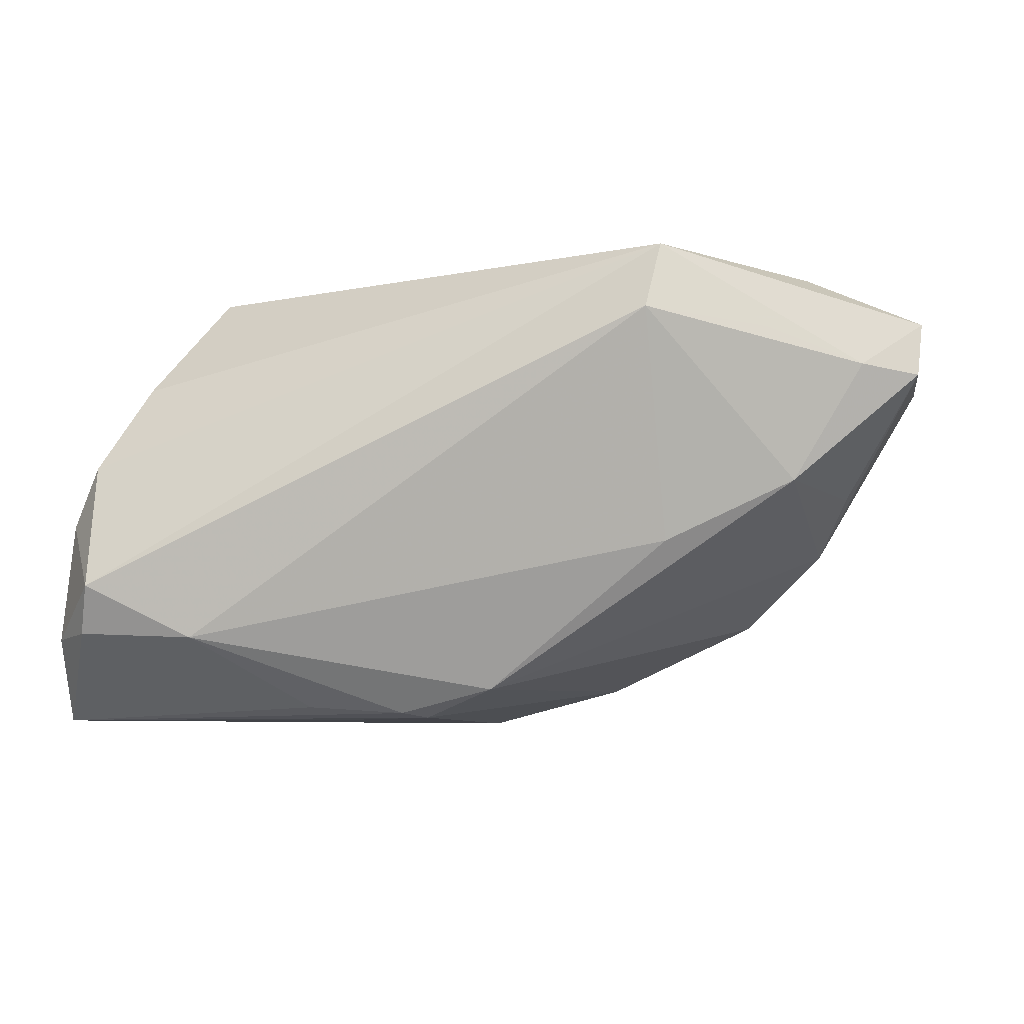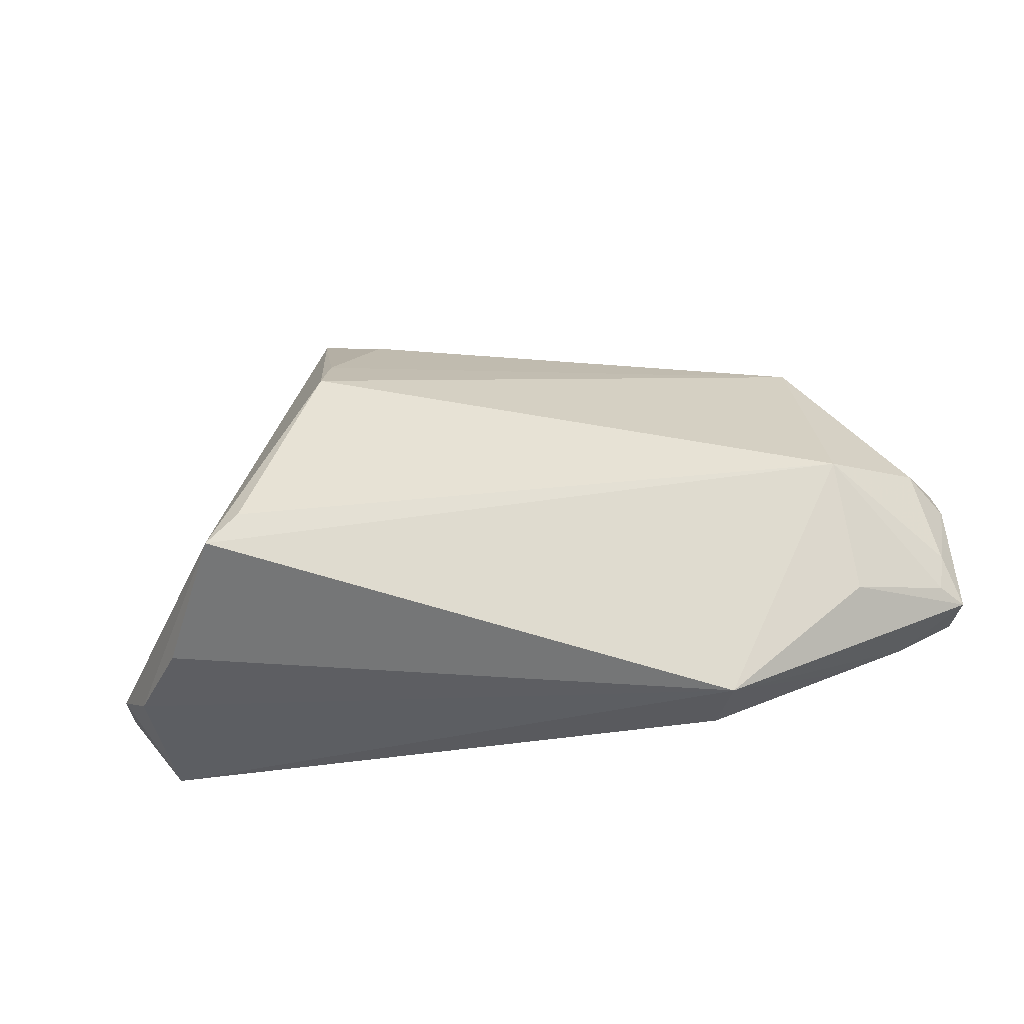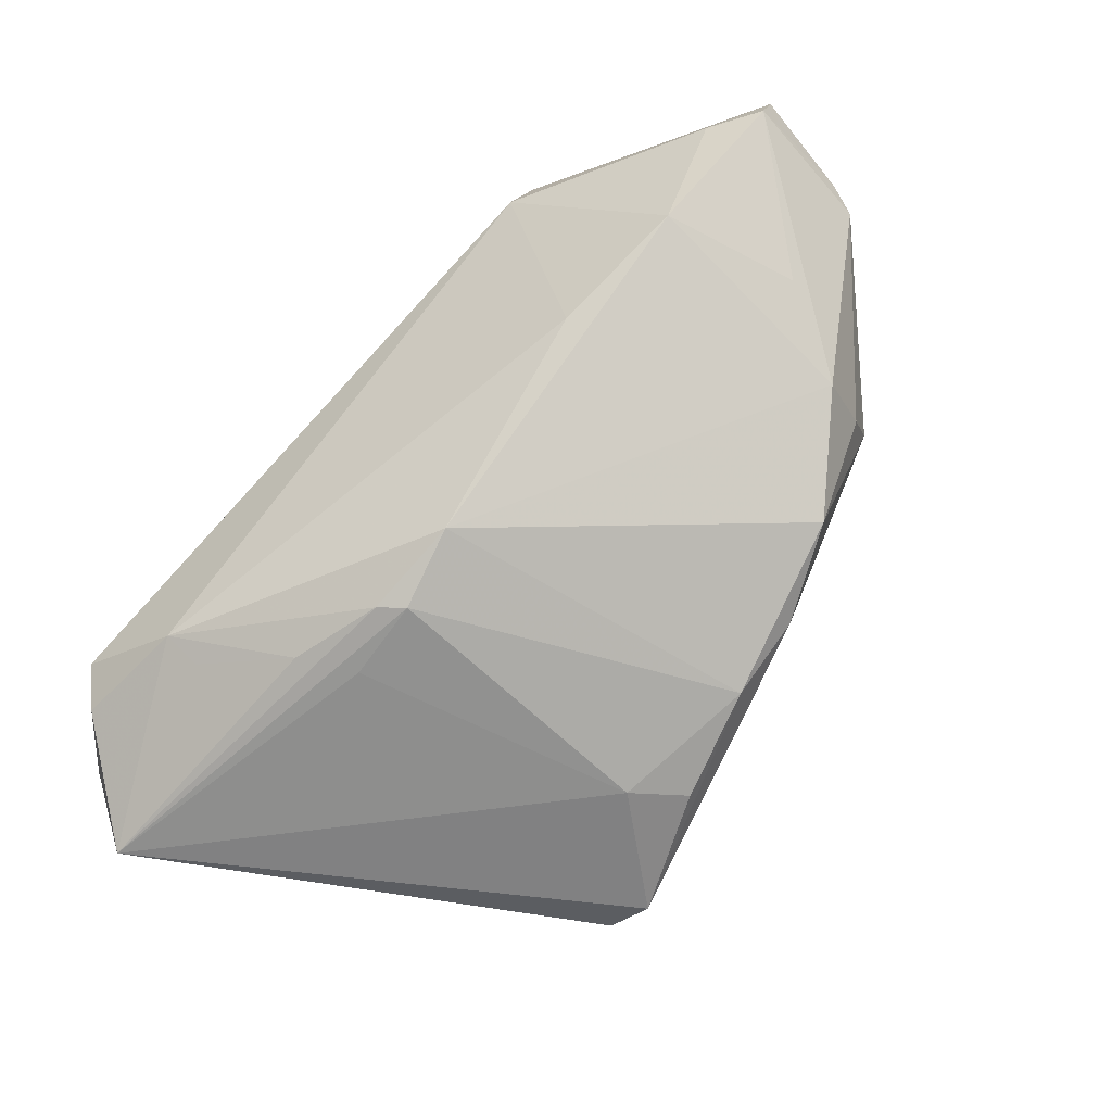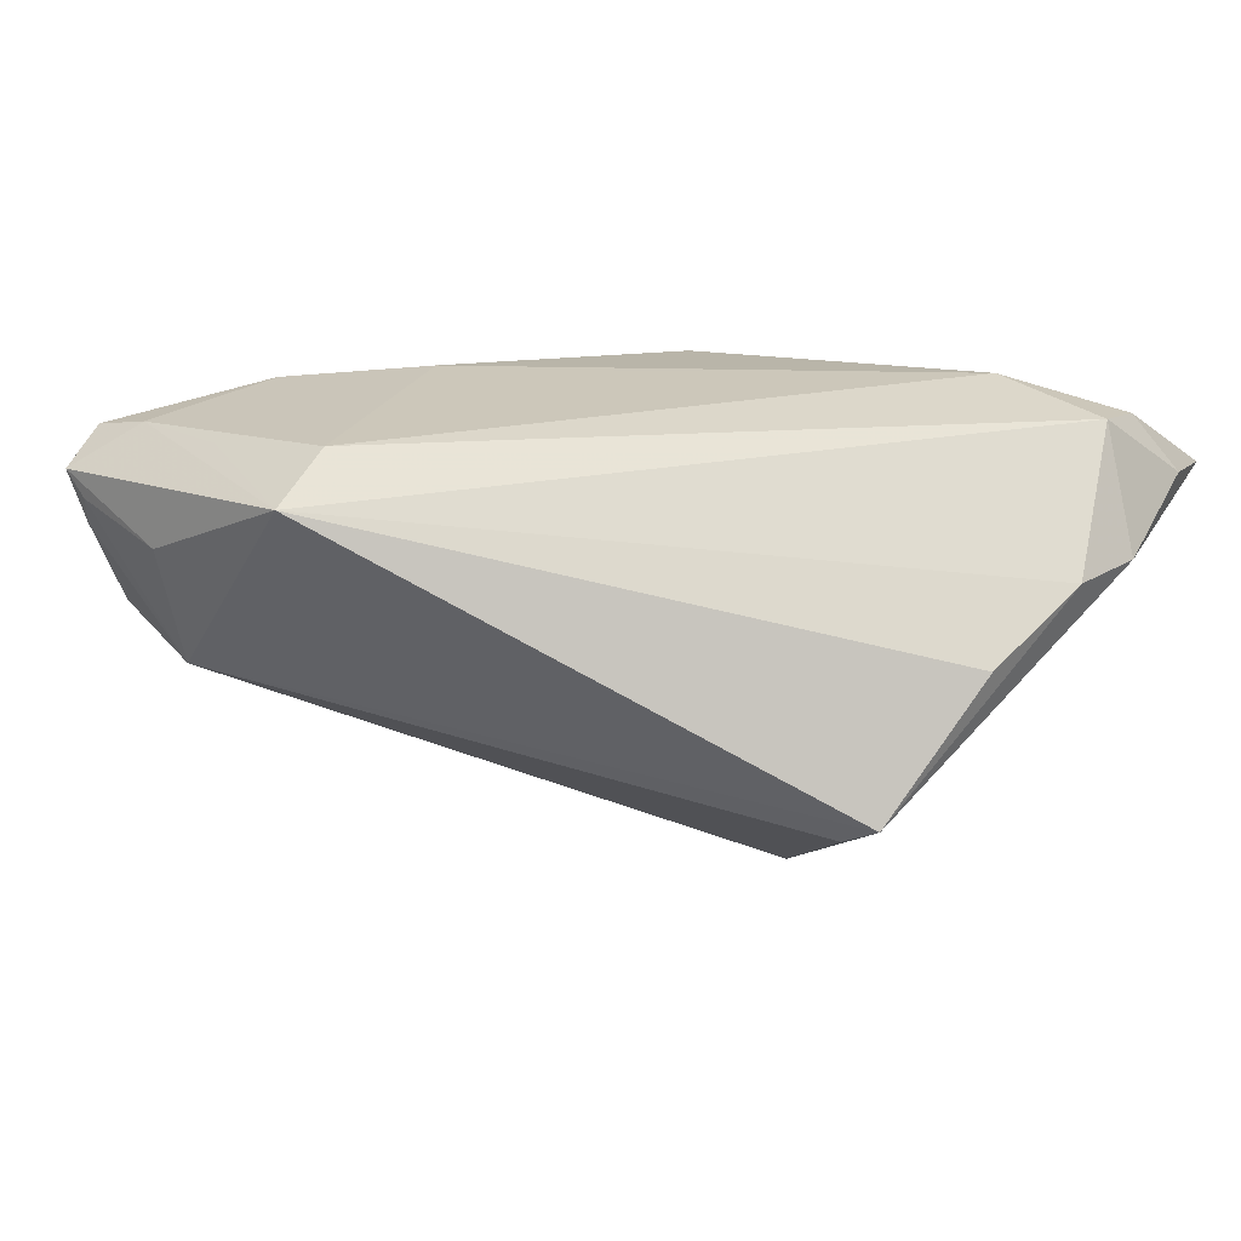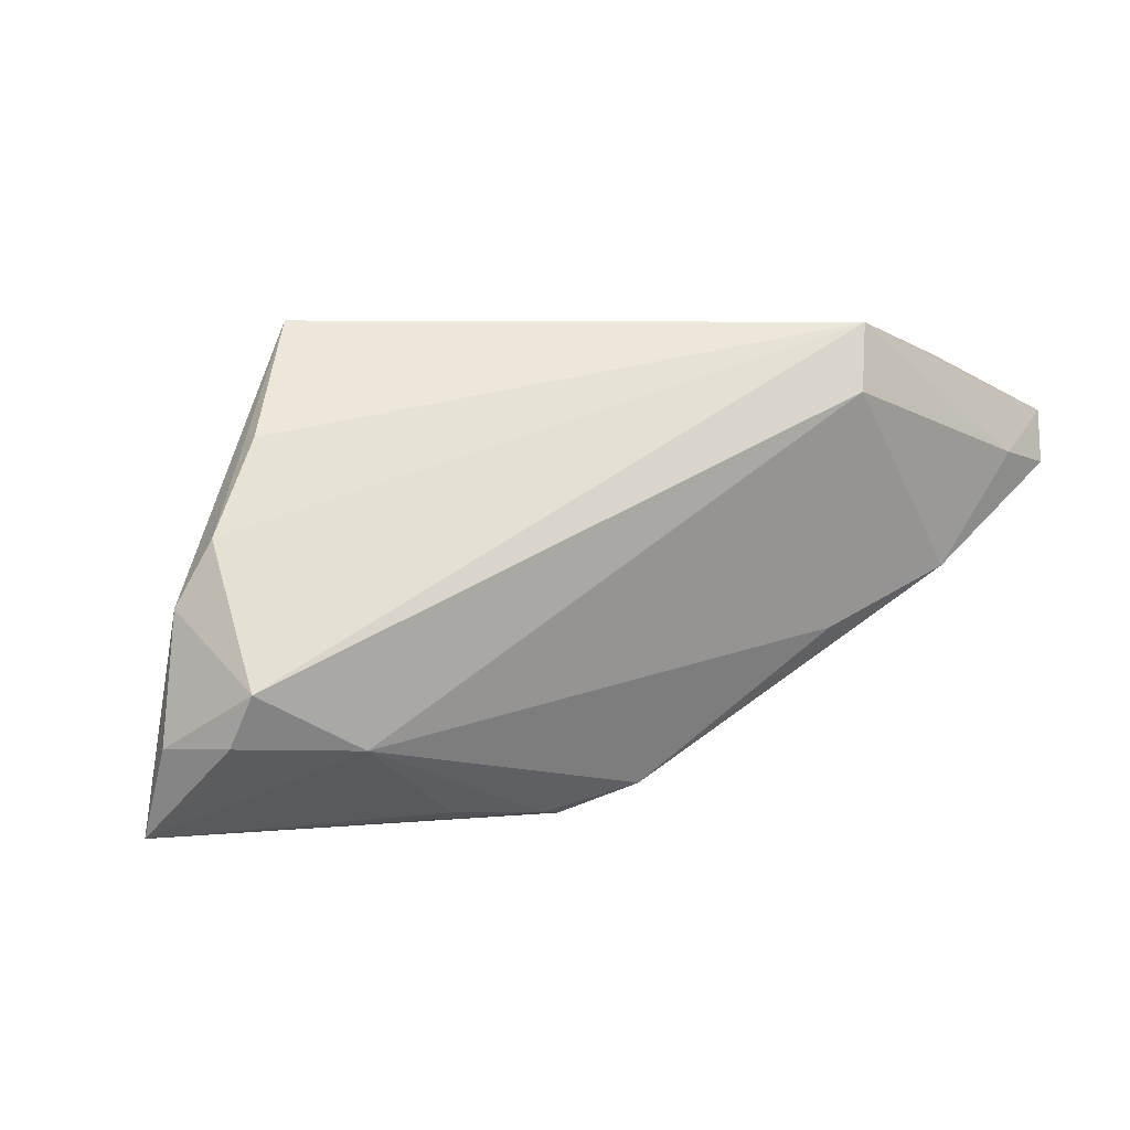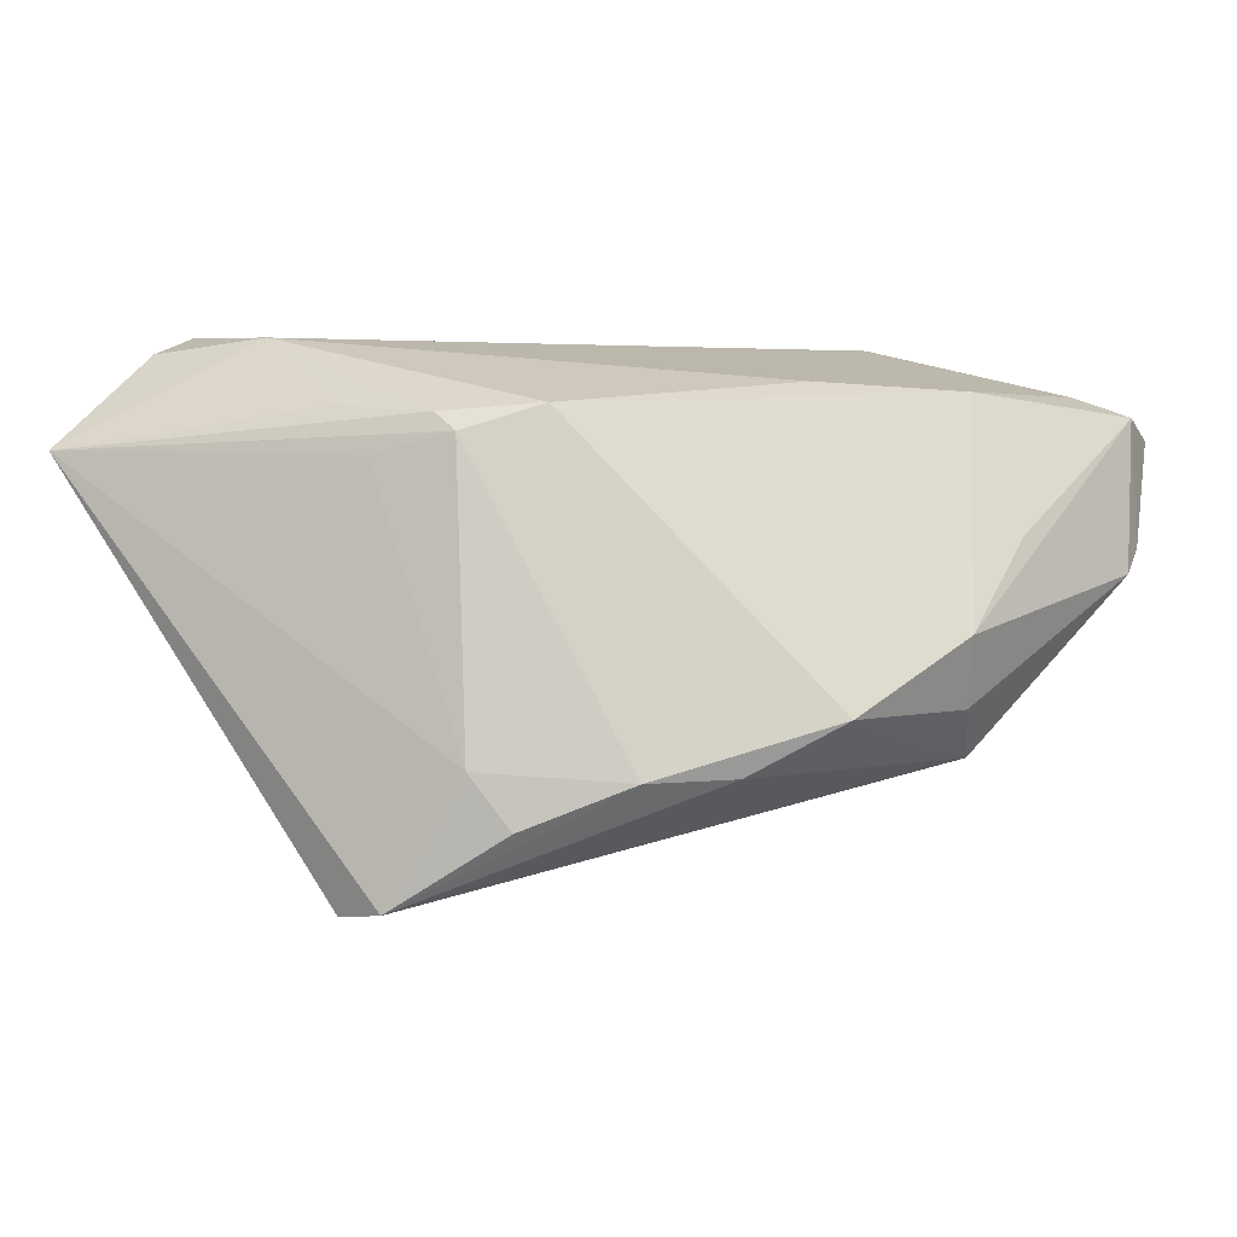
<metadata>
{"format":"obj","ext":"obj","renderer":"f3d","projection":"perspective","resolution":1024,"background":"white","views":[{"elev":-7.0,"azim":-167.9,"up":"+Z"},{"elev":75.8,"azim":177.0,"up":"+Z"},{"elev":-64.9,"azim":-136.3,"up":"+Z"},{"elev":42.5,"azim":21.3,"up":"+Y"},{"elev":1.6,"azim":158.3,"up":"+Z"},{"elev":-6.7,"azim":-160.1,"up":"+Y"}]}
</metadata>
<code>
v 0.03158 0.02526 -0.01795
v -0.04405 0.01739 0.0009793
v 0.01429 -0.03266 -0.005275
v -0.04357 -0.01731 -0.001462
v -0.05272 0.01885 0.01493
v 0.01867 0.01503 -0.02656
v -0.05696 0.01239 0.02209
v -0.05473 -0.002593 0.02076
v -0.03468 -0.01917 -0.01504
v 0.03095 -0.0001213 0.0289
v 0.04703 0.01943 0.004822
v 0.04475 0.02763 -0.01137
v -0.04396 -0.003339 0.02676
v -0.004937 0.01406 -0.02439
v 0.006864 0.01338 -0.02732
v -0.02811 0.01824 -0.006272
v -0.04536 -0.009897 -0.006087
v -0.0591 0.001661 0.01734
v 0.05076 0.01767 -0.002727
v 0.002579 -0.02437 -0.02806
v -0.04198 -0.02199 0.00506
v 0.05218 0.01814 -0.01769
v 0.01881 -0.0391 -0.02396
v -0.0148 -0.02574 -0.0235
v 0.03653 0.001098 0.01855
v 0.04638 0.0246 -0.01726
v 0.004072 0.011 -0.02787
v 0.02278 -0.03689 -0.01614
v -0.05991 0.01435 0.02036
v -0.05761 0.008265 0.02134
v -0.02722 0.02763 0.02146
v 0.05293 0.01199 -0.02806
v -0.04143 0.02242 0.01936
v -0.0288 0.02524 0.02969
v 0.04137 0.01514 0.01577
v 0.02134 -0.02186 0.01407
v 0.01403 0.009037 -0.02806
v 0.0303 0.02114 -0.02133
v 0.03493 0.003526 0.0296
v -0.05853 -0.001533 0.01422
v 0.02046 -0.02603 0.006961
v -0.04959 0.001175 0.0003032
v -0.05935 0.01589 0.01382
v -0.001953 -0.0307 -0.02634
v 0.01258 -0.03896 -0.02667
v -0.02375 -0.02514 -0.01823
v -0.04575 0.01271 0.02705
f 28 23 32
f 19 28 32
f 39 34 13
f 22 19 32
f 12 19 22
f 39 28 25
f 25 19 39
f 28 19 25
f 35 34 39
f 31 34 12
f 12 1 31
f 20 37 32
f 32 1 26
f 26 1 12
f 26 22 32
f 12 22 26
f 14 1 15
f 36 28 39
f 47 34 29
f 47 13 34
f 21 36 13
f 12 34 11
f 34 35 11
f 11 19 12
f 39 19 11
f 11 35 39
f 34 31 33
f 14 9 17
f 17 2 14
f 16 31 1
f 16 2 31
f 16 1 14
f 14 2 16
f 32 15 6
f 6 15 1
f 14 15 27
f 37 20 27
f 32 37 27
f 27 15 32
f 39 13 10
f 10 36 39
f 13 36 10
f 7 47 29
f 13 47 7
f 8 21 13
f 23 28 3
f 3 21 23
f 5 33 31
f 31 2 5
f 2 43 5
f 5 43 29
f 29 34 5
f 34 33 5
f 42 43 2
f 2 17 42
f 42 17 43
f 9 21 4
f 4 17 9
f 20 44 24
f 24 27 20
f 24 9 14
f 14 27 24
f 38 1 32
f 32 6 38
f 38 6 1
f 30 7 29
f 13 7 30
f 30 8 13
f 36 21 41
f 21 3 41
f 28 36 41
f 41 3 28
f 17 4 40
f 21 8 40
f 40 4 21
f 43 17 40
f 46 21 9
f 9 24 46
f 29 43 18
f 43 40 18
f 18 30 29
f 8 30 18
f 18 40 8
f 45 24 44
f 45 46 24
f 23 21 45
f 21 46 45
f 45 44 20
f 32 23 45
f 45 20 32

</code>
